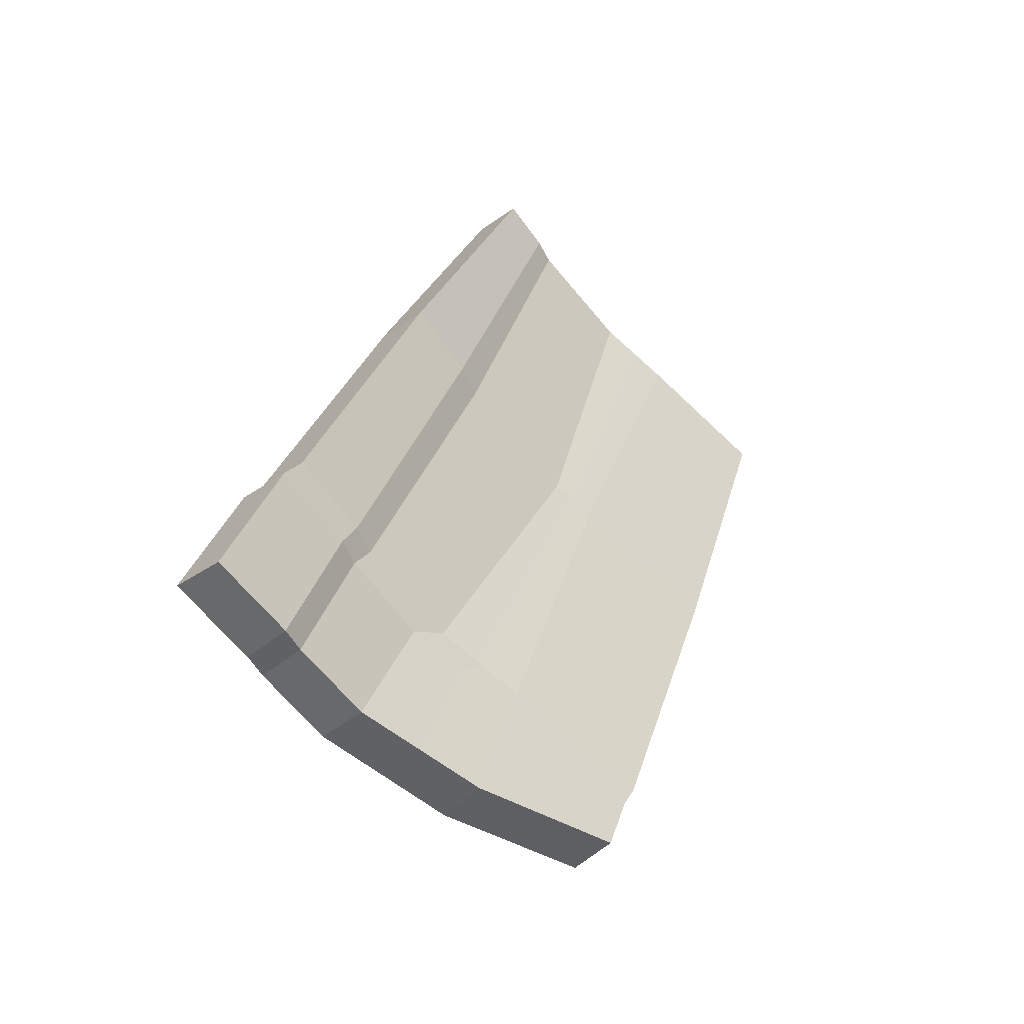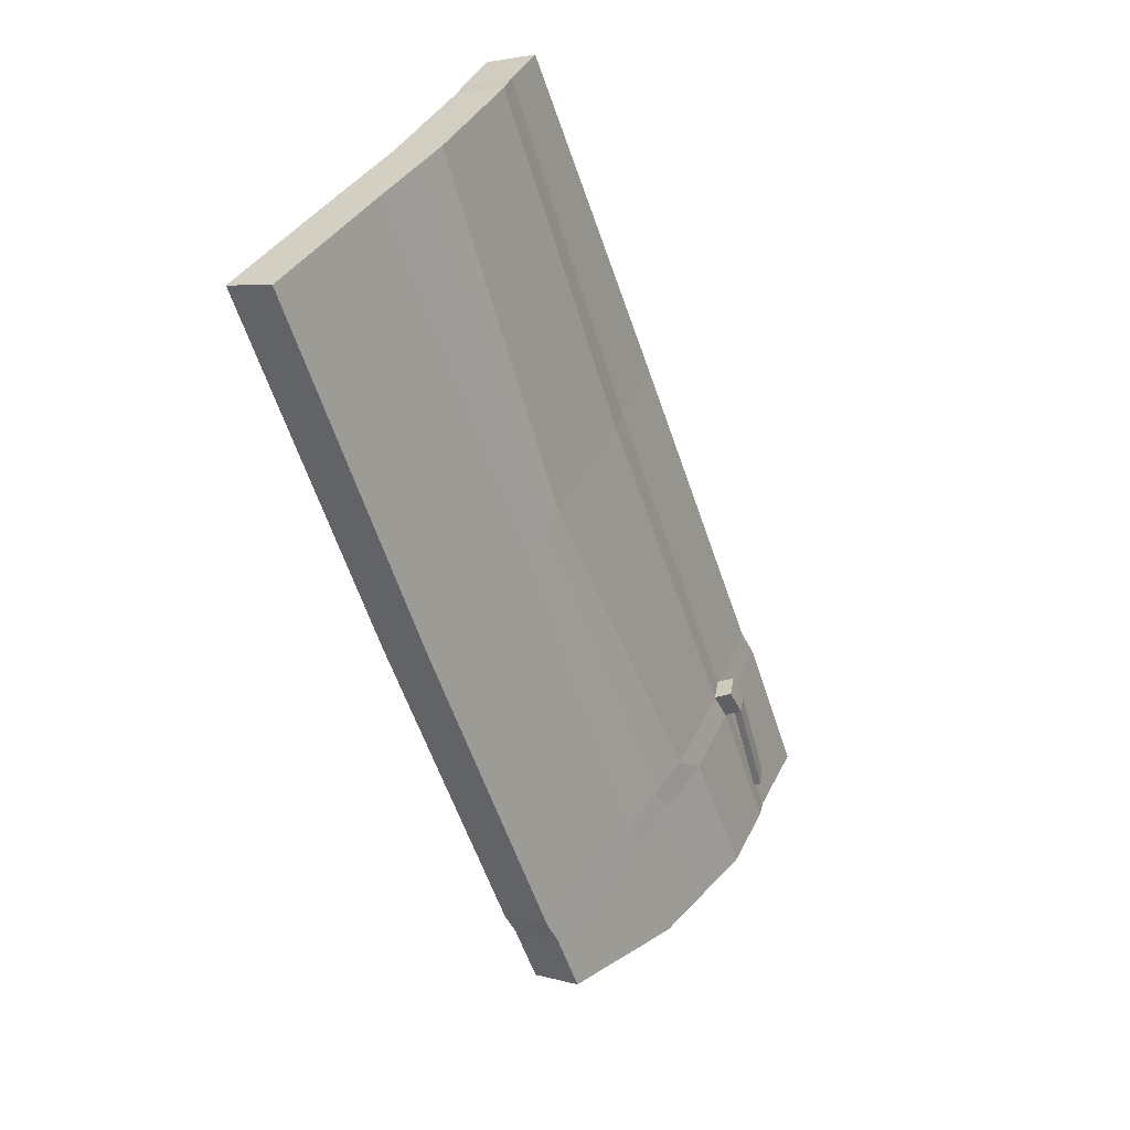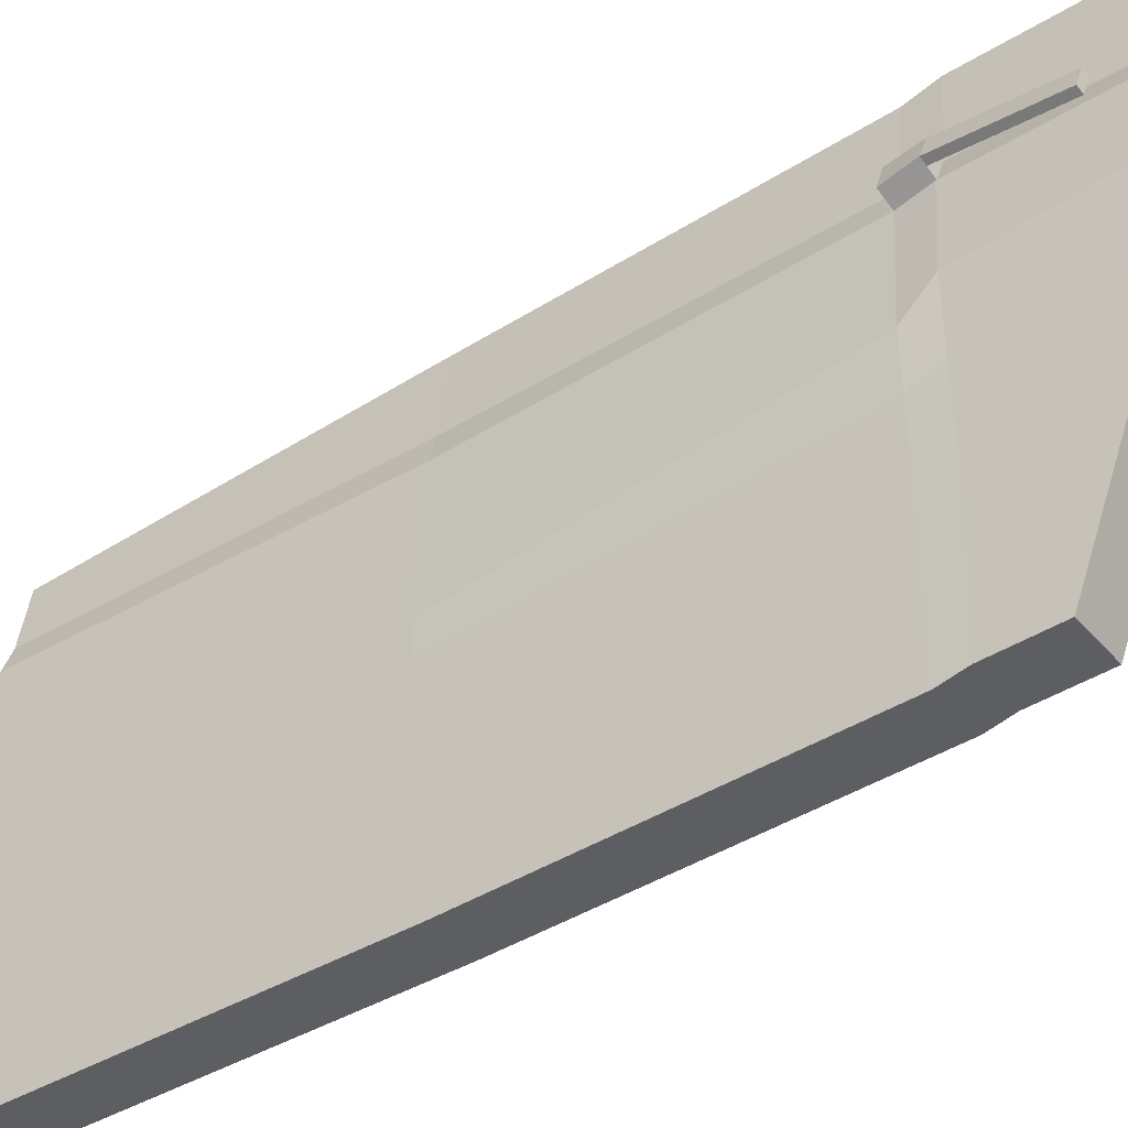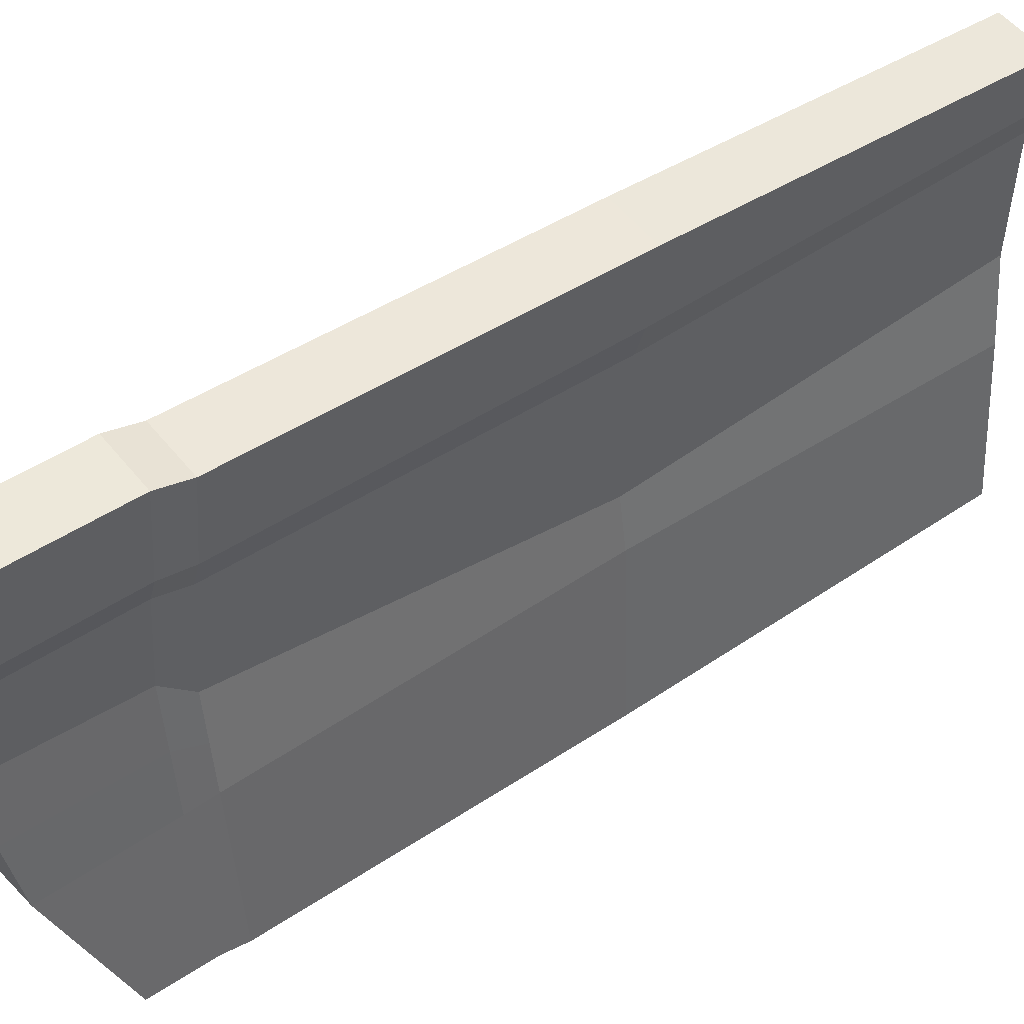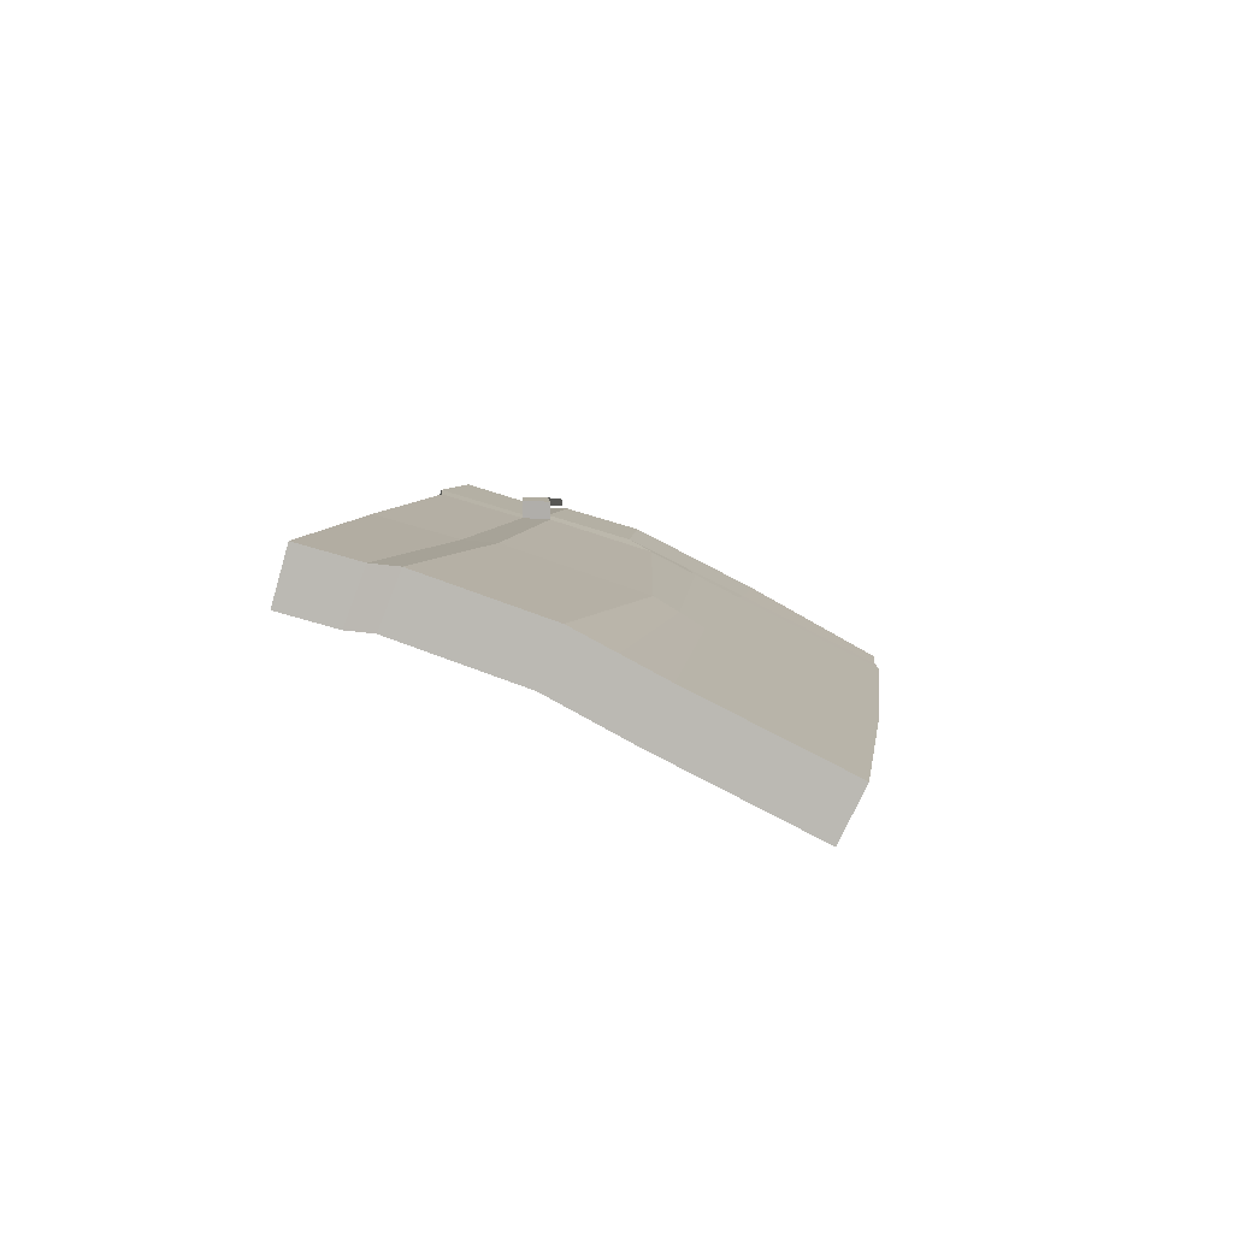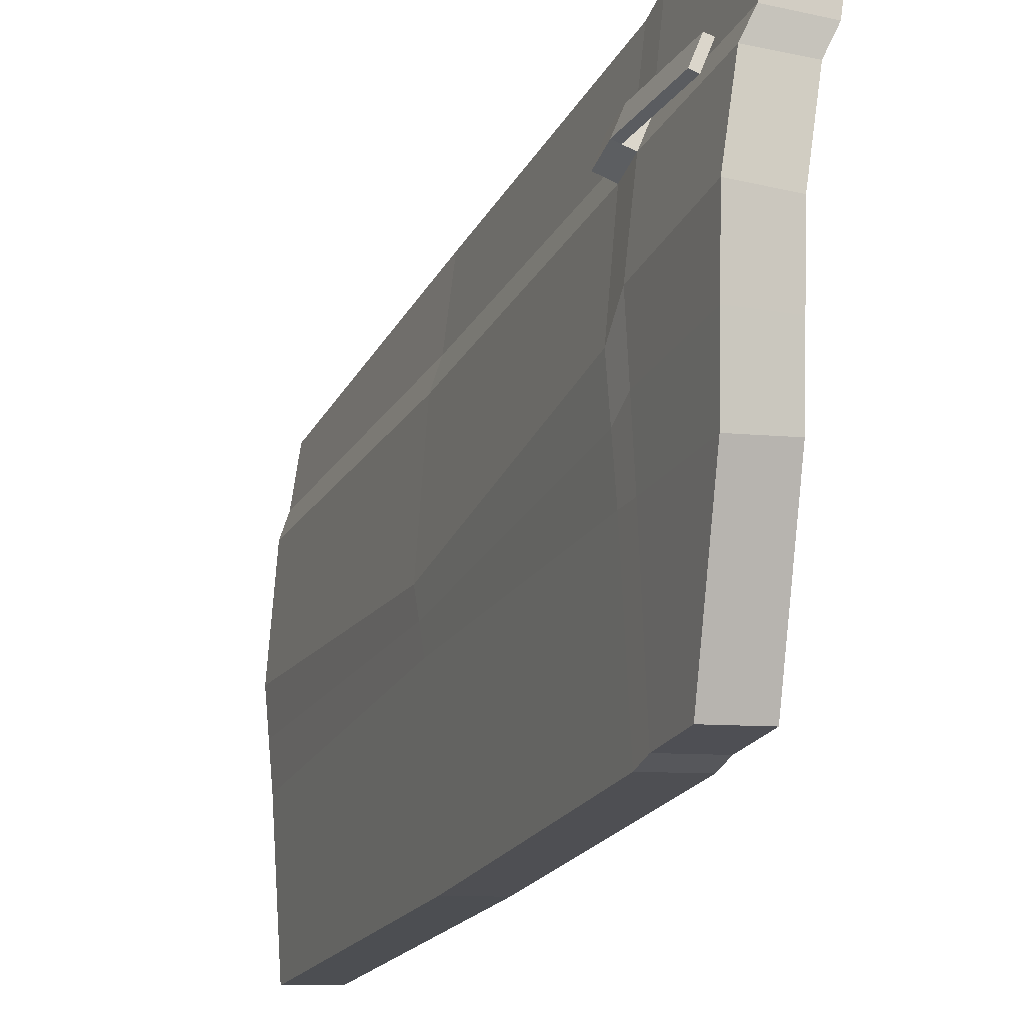
<metadata>
{"format":"obj","ext":"obj","renderer":"f3d","projection":"perspective","resolution":1024,"background":"white","views":[{"elev":-72.1,"azim":-136.7,"up":"+Z"},{"elev":41.0,"azim":27.5,"up":"+Z"},{"elev":-42.3,"azim":105.7,"up":"+Y"},{"elev":45.8,"azim":-148.3,"up":"+Y"},{"elev":76.8,"azim":-66.5,"up":"+Z"},{"elev":-18.5,"azim":139.7,"up":"+Y"}]}
</metadata>
<code>
o Puerta Izquierda
v 0.8194 0.9 -0.1409
v 0.773 0.8935 -0.1583
v 0.8259 0.8133 -0.1318
v 0.7687 0.8972 0.000845
v 0.7583 0.8892 0.02922
v 0.7771 0.8114 0.004865
v 0.7221 0.8908 -0.01592
v 0.7116 0.883 0.01248
v 0.7303 0.8096 -0.01192
v 0.7793 0.8114 -0.1491
v 0.72 0.8044 0.01616
v 0.7385 0.7865 -0.007918
v 0.7856 0.7891 -0.1399
v 0.7284 0.779 0.01985
v 0.7467 0.7014 -0.003918
v 0.7919 0.7107 -0.1307
v 0.7369 0.6746 0.02353
v 0.738 0.5822 -0.002676
v 0.7757 0.5819 -0.1084
v 0.7287 0.5831 0.02333
v 0.7254 0.4376 0.002986
v 0.7453 0.4394 -0.053
v 0.7174 0.4325 0.02542
v 0.7724 0.4343 0.01973
v 0.7924 0.4361 -0.03629
v 0.7644 0.4292 0.04217
v 0.7849 0.5783 0.01403
v 0.8227 0.578 -0.09183
v 0.7757 0.5791 0.04004
v 0.7937 0.7033 0.0129
v 0.8388 0.7129 -0.1136
v 0.7839 0.6758 0.04034
v 0.7854 0.7877 0.008885
v 0.8324 0.7904 -0.1227
v 0.7754 0.7801 0.03664
v 0.794 0.7912 0.01282
v 0.7839 0.7836 0.04057
v 0.7856 0.8149 0.008797
v 0.8002 0.7938 0.01569
v 0.8225 0.7906 -0.08259
v 0.8141 0.8143 -0.08661
v 0.8287 0.7932 -0.07973
v 0.8204 0.8168 -0.08374
v 0.7919 0.8175 0.01167
v 0.7816 0.8122 0.03973
v 0.7902 0.7861 0.04343
v 0.7754 0.8096 0.03686
v 0.7668 0.8061 0.03293
v 0.6531 0.7974 0.3508
v 0.6441 0.8761 0.3476
v 0.662 0.7674 0.354
v 0.5393 0.7937 0.6812
v 0.5329 0.8506 0.6767
v 0.5458 0.7693 0.6857
v 0.4924 0.7922 0.6648
v 0.486 0.8449 0.6604
v 0.4987 0.7686 0.6692
v 0.6062 0.7959 0.334
v 0.5974 0.87 0.3307
v 0.615 0.7666 0.3372
v 0.6239 0.6304 0.3404
v 0.6166 0.5845 0.3379
v 0.505 0.651 0.6736
v 0.4981 0.5707 0.6703
v 0.5522 0.6511 0.6902
v 0.671 0.6306 0.3572
v 0.545 0.5662 0.687
v 0.6635 0.5804 0.3545
v 0.5358 0.4202 0.6831
v 0.6551 0.4208 0.3486
v 0.4888 0.4234 0.6664
v 0.6081 0.4241 0.3319
v 0.7423 0.6418 -0.003297
v 0.7893 0.6408 0.01347
v 0.6202 0.6075 0.3391
v 0.5016 0.6109 0.6719
v 0.5486 0.6087 0.6886
v 0.6672 0.6055 0.3558
v 0.7798 0.6275 0.04019
v 0.8308 0.6454 -0.1027
v 0.7328 0.6288 0.02343
v 0.7838 0.6463 -0.1195
f 1 2 7 4
f 3 10 2 1
f 1 4 6 3
f 4 7 8 5
f 4 5 48 6
f 2 10 9 7
f 7 9 11 8
f 10 13 12 9
f 9 12 14 11
f 13 16 15 12
f 12 15 17 14
f 82 19 18 73
f 73 18 20 81
f 19 22 21 18
f 18 21 23 20
f 24 21 22 25
f 26 23 21 24
f 28 27 24 25
f 27 29 26 24
f 80 74 27 28
f 74 79 29 27
f 34 33 30 31
f 33 35 32 30
f 3 6 33 34
f 33 36 37 35
f 6 38 36 33
f 36 39 46 37
f 38 41 40 36
f 36 40 42 39
f 41 43 42 40
f 39 42 43 44
f 44 43 41 38
f 47 45 44 38
f 44 45 46 39
f 37 46 45 47
f 48 47 38 6
f 35 37 47 48
f 48 49 51 35
f 5 50 49 48
f 50 53 52 49
f 49 52 54 51
f 53 56 55 52
f 52 55 57 54
f 59 58 55 56
f 58 60 57 55
f 8 11 58 59
f 11 14 60 58
f 60 61 63 57
f 14 17 61 60
f 75 62 64 76
f 81 20 62 75
f 77 76 64 67
f 54 57 63 65
f 78 77 67 68
f 51 54 65 66
f 68 67 69 70
f 67 64 71 69
f 69 71 72 70
f 62 72 71 64
f 20 23 72 62
f 70 72 23 26
f 29 68 70 26
f 79 78 68 29
f 35 51 66 32
f 5 8 59 50
f 50 59 56 53
f 31 16 13 34
f 34 13 10 3
f 80 82 16 31
f 25 22 19 28
f 28 19 82 80
f 32 66 78 79
f 66 65 77 78
f 65 63 76 77
f 17 81 75 61
f 61 75 76 63
f 30 32 79 74
f 31 30 74 80
f 15 73 81 17
f 16 82 73 15

</code>
